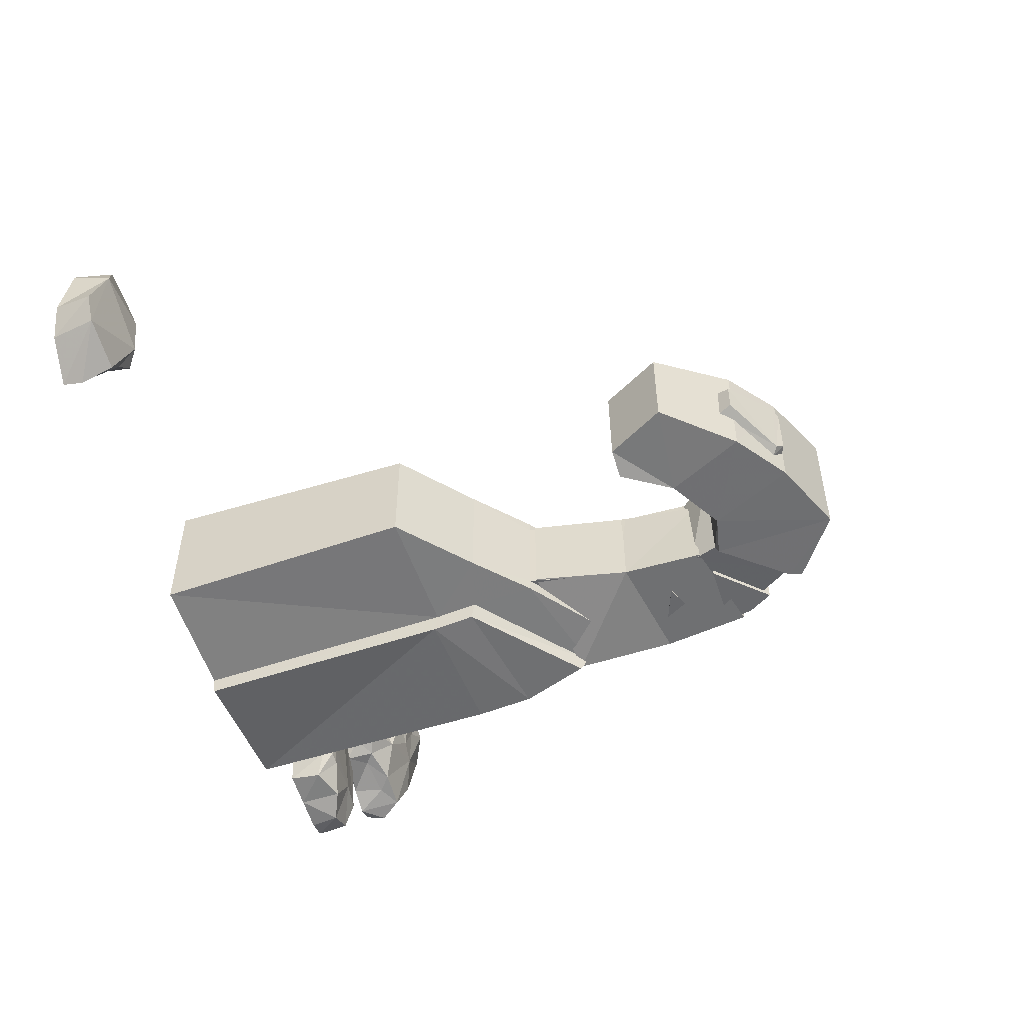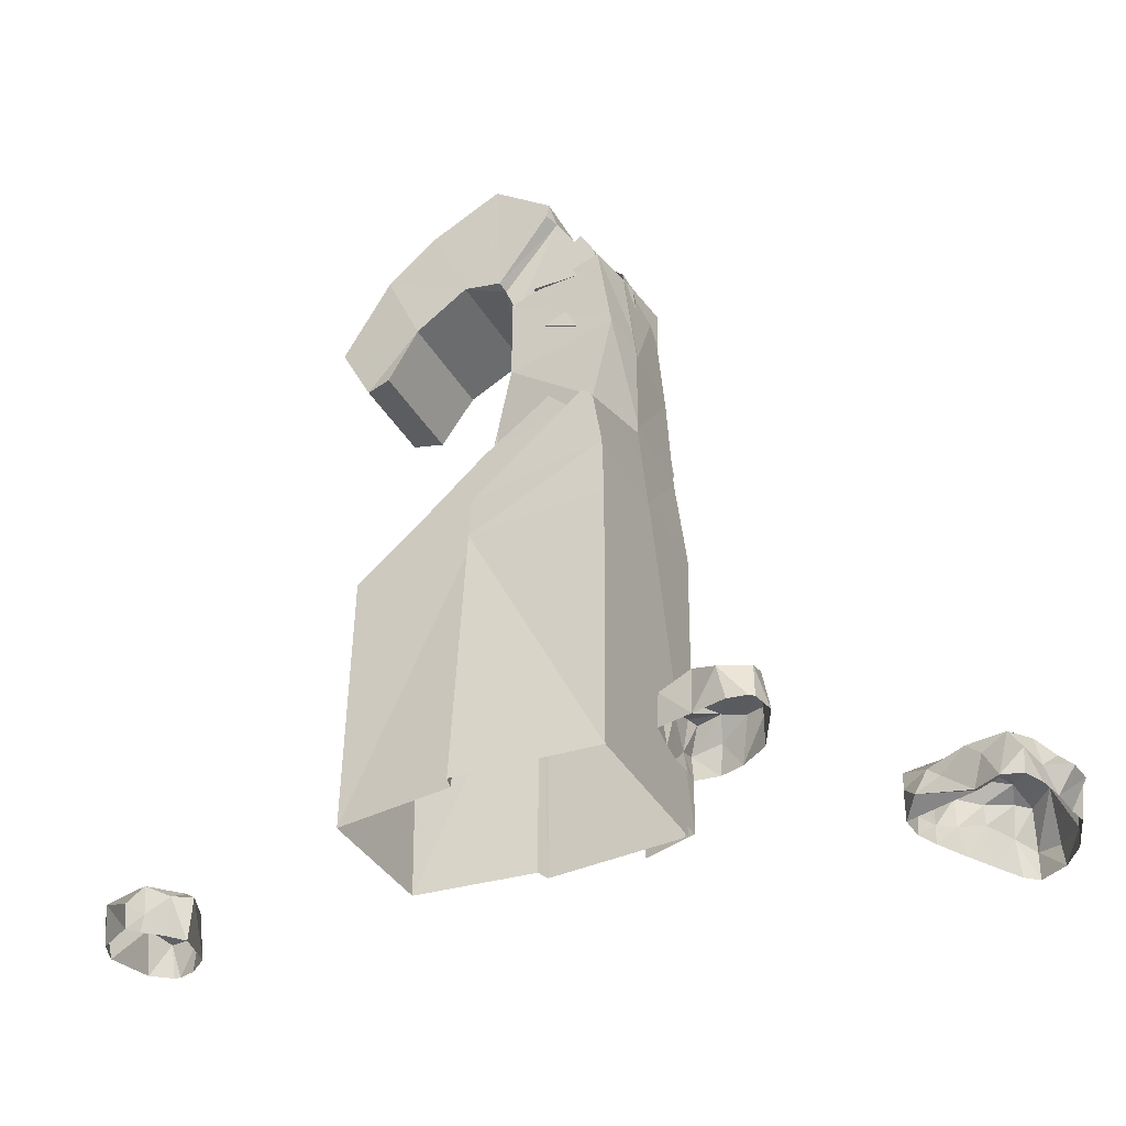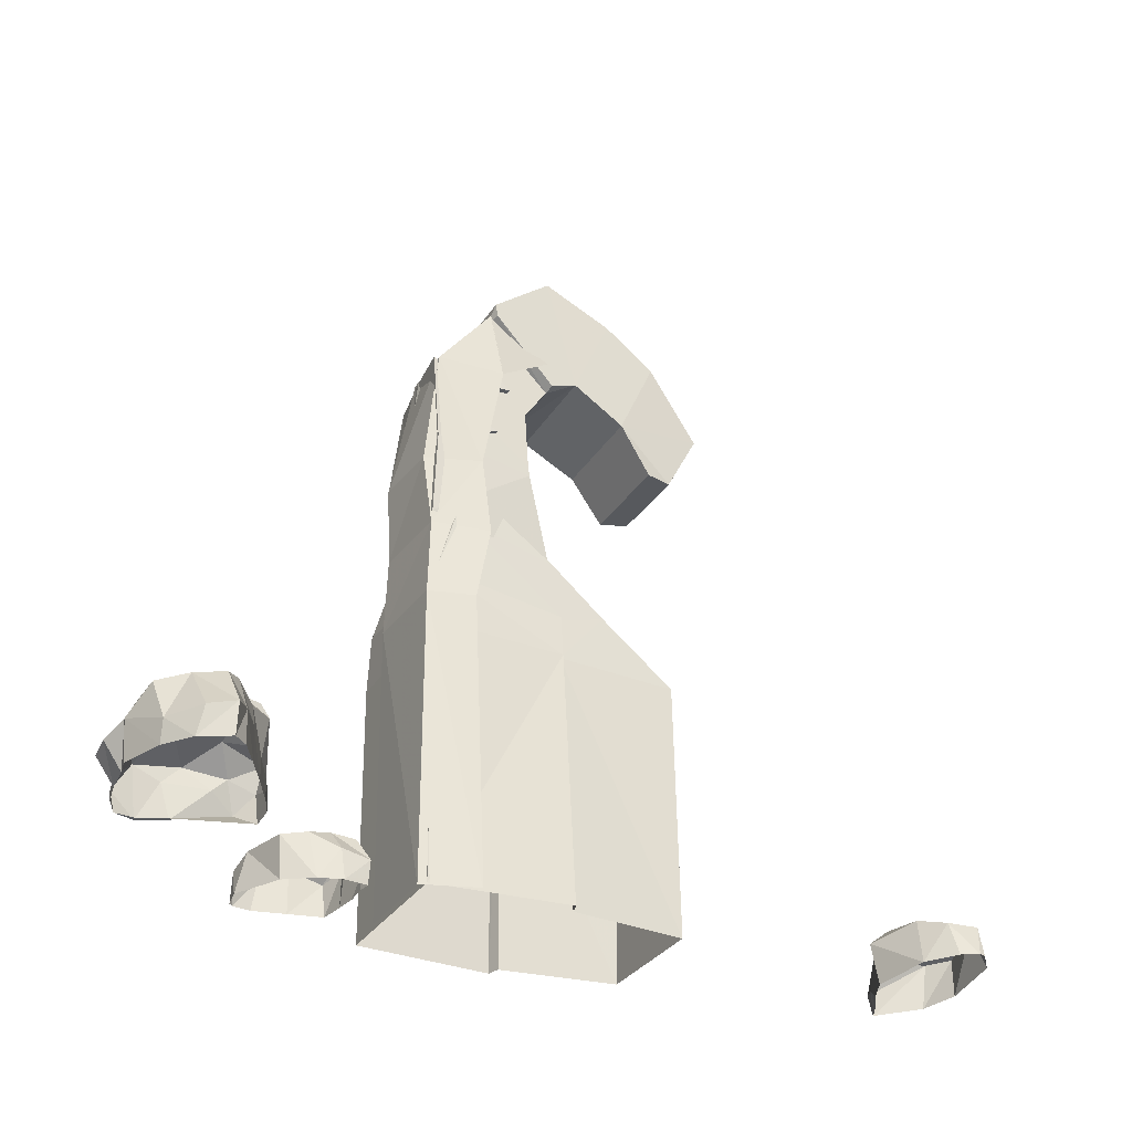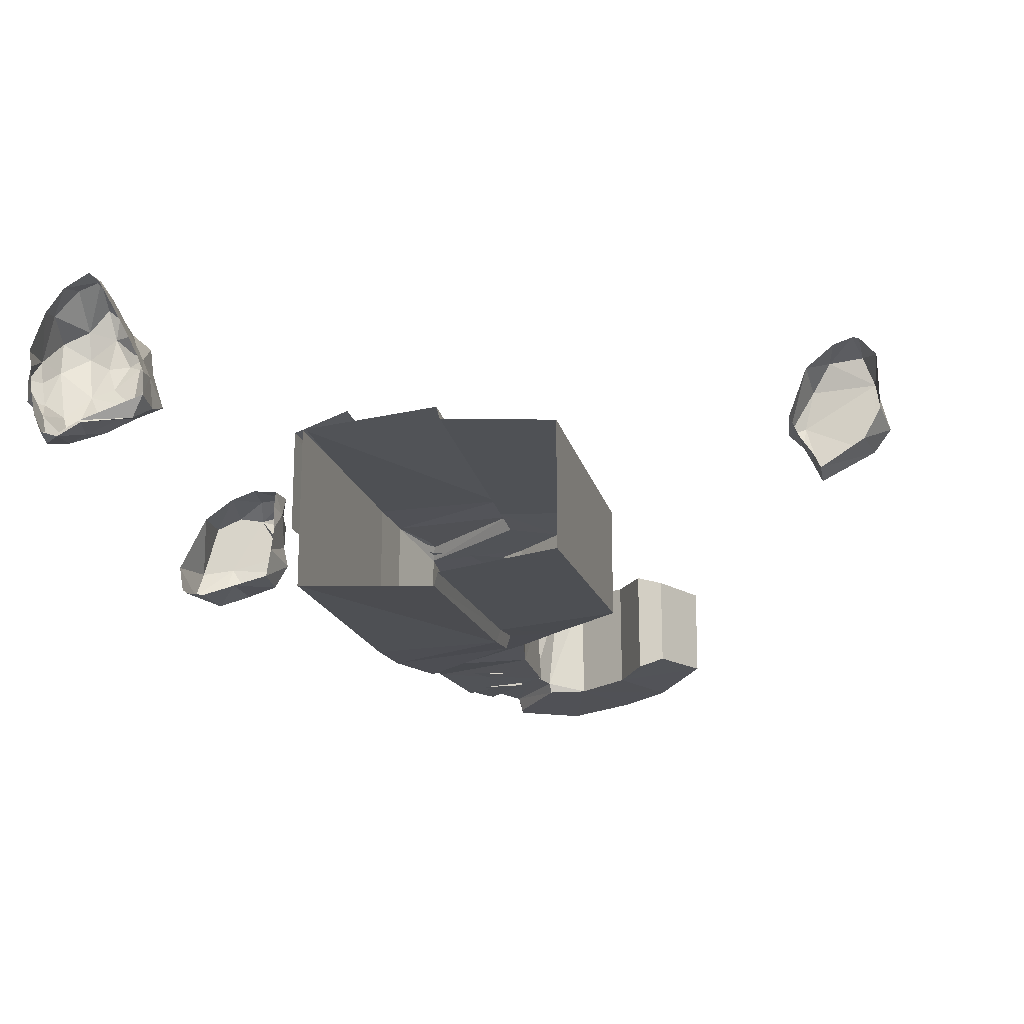
<metadata>
{"format":"obj","ext":"obj","renderer":"f3d","projection":"perspective","resolution":1024,"background":"white","views":[{"elev":-52.5,"azim":-70.4,"up":"+Y"},{"elev":-36.9,"azim":26.5,"up":"+Z"},{"elev":-30.5,"azim":153.6,"up":"+Z"},{"elev":-18.8,"azim":-165.4,"up":"+Y"}]}
</metadata>
<code>
g huodong_fuben_238_n_statuary02
v 26.08 -23.56 128.1
v 26.45 -9.328 127
v 14.64 -8.531 141.4
v 14.59 -20.18 141.4
v 30 -3.438 63.98
v 29.66 -4.12 -0.3339
v 17.75 -0.1334 -0.3339
v 20.13 -0.8974 63.98
v 16.46 -2.419 81.23
v 28.55 -5.803 82.21
v 18.39 -3.106 98.48
v 14.5 -1.735 121.5
v 29.05 -10.01 100.4
v 30.95 -24.32 63.98
v 29.61 -26.32 -0.3339
v 29.7 -25.78 82.21
v 30.3 -26.41 100.4
v 1.35 -7.035 131.5
v 26.61 -8.023 105.8
v 28.85 -20.39 105.7
v 27.97 -20.63 84.91
v 28.51 -5.32 84.72
v 3.737 -10.47 103.2
v -0.893 -10.47 82.11
v -1.048 -30.6 82.3
v 3.582 -31.2 103.3
v 28.51 -5.32 84.72
v 26.61 -8.023 105.8
v 24.58 -35.93 85.11
v 27.43 -32.75 106.9
v 27.59 -9.577 126.8
v 26.71 -20.21 126.6
v 4.317 -12.98 121.4
v 3.853 -31.8 121.4
v 27.59 -9.577 126.8
v 24.74 -33.35 126.3
v 25.94 -23.56 128.1
v 14.44 -20.18 141.4
v 14.49 -8.531 141.4
v 25.57 -9.328 127
v 29.86 -3.438 63.98
v 19.98 -0.8974 63.98
v 17.6 -0.1334 -0.3339
v 29.51 -4.12 -0.3339
v 28.4 -5.803 82.21
v 16.31 -2.419 81.23
v 18.24 -3.106 98.48
v 28.91 -10.01 100.4
v 14.36 -1.735 121.5
v 30.8 -24.32 63.98
v 29.47 -26.32 -0.3339
v 29.55 -25.78 82.21
v 30.15 -26.41 100.4
v 1.204 -7.035 131.5
f 1 2 3
f 3 4 1
f 5 6 7
f 7 8 5
f 5 8 9
f 9 10 5
f 11 12 2
f 2 13 11
f 14 15 6
f 6 5 14
f 14 5 10
f 10 16 14
f 17 13 2
f 2 1 17
f 12 18 3
f 3 2 12
f 19 20 21
f 21 22 19
f 23 24 25
f 25 26 23
f 27 24 23
f 23 28 27
f 29 30 26
f 26 25 29
f 19 31 32
f 32 20 19
f 33 23 26
f 26 34 33
f 28 23 33
f 33 35 28
f 34 26 30
f 30 36 34
f 10 9 11
f 11 13 10
f 16 10 13
f 13 17 16
f 37 38 39
f 39 40 37
f 41 42 43
f 43 44 41
f 41 45 46
f 46 42 41
f 47 48 40
f 40 49 47
f 50 41 44
f 44 51 50
f 50 52 45
f 45 41 50
f 53 37 40
f 40 48 53
f 49 40 39
f 39 54 49
f 45 48 47
f 47 46 45
f 52 53 48
f 48 45 52
f 30 29 21
f 21 20 30
f 36 30 20
f 20 32 36
g huodong_fuben_238_n_statuary02
v 72.62 26.13 -0.6231
v 71.92 24.04 5.006
v 75.77 30.34 7.622
v 75.9 32.01 -0.6232
v 68.9 19.03 -0.623
v 69.14 19.12 3.461
v 66.93 14.32 -0.6231
v 67.17 14.71 3.525
v 66.71 8.739 -0.6231
v 67.04 7.678 5.597
v 66.68 9.588 10.38
v 69.43 18.14 9.937
v 71.38 25.5 12.12
v 75.92 29.51 11.65
v 73.15 25.23 14.86
v 77.01 26.13 15.11
v 75.41 11.6 12.79
v 81.14 17.18 14.27
v 75.28 21.96 14.9
v 79.33 36.92 7.006
v 79.6 38.52 -0.6233
v 80.57 35.02 13.44
v 81.93 30.48 15.21
v 78.32 23.35 15.94
v 83.27 22.92 15.08
v 82.39 41.01 -0.6232
v 82.35 41.65 5.833
v 83.4 37.41 13.14
v 88.48 32.64 13.99
v 88.63 26.14 15.67
v 86.57 15.42 13.51
v 80.47 4.401 9.636
v 72.24 6.547 8.002
v 70.12 4.423 1.99
v 74.88 5.933 5.6
v 81.68 3.498 -0.6232
v 83.8 3.322 6.505
v 89.19 2.587 9.23
v 92.09 9.93 11.03
v 87.34 0.5909 -0.6237
v 92.33 1 4.105
v 93.63 7.845 3.75
v 93.64 6.686 -0.6237
v 91.58 2.064 -0.6238
v 86.93 1.58 -0.6237
v 94.75 12.35 -0.6237
v 98.51 12.14 4.792
v 88.45 37.73 -0.6234
v 87.55 39.43 5.09
v 92.88 33.07 4.111
v 94.36 29.53 12.44
v 92.75 31.99 -0.6235
v 95.29 18.69 -0.6237
v 96.09 22.71 -0.6236
v 96.95 23.19 7.469
v 98.92 18.01 5.146
v 94.5 22.04 12.35
v 96.09 22.71 -0.6236
v 82.05 4.006 -0.6235
v 96.71 17.99 7.902
v 95.56 12.29 7.713
v 66.71 8.739 -0.6231
v 35.6 -29.59 3.08
v 34.94 -30.89 11.87
v 35.93 -26.48 11.85
v 35 -24.6 3.08
v 36.47 -35.49 3.08
v 37.02 -36.11 10.06
v 36.08 -30.37 13.96
v 36.88 -27.61 14.29
v 44.08 -37.03 12.56
v 38.8 -31.41 14.02
v 42.09 -19.18 13.93
v 36.29 -21.18 13.3
v 48.48 -30.37 13.2
v 34.97 -16.34 3.08
v 35.27 -19.64 3.08
v 34.81 -20.37 7.058
v 34.58 -16.17 8.414
v 36.95 -18.5 13.21
v 49.69 -39.54 9.941
v 55.75 -36.81 9.882
v 55.01 -31.18 12.09
v 47.01 -18.43 12.9
v 40.85 -16.02 9.694
v 40.06 -15.65 3.08
v 45.18 -17.23 3.08
v 52.14 -20.72 12.28
v 51.25 -21.34 3.08
v 43.87 -37.16 3.08
v 51.01 -38.77 3.08
v 55 -38.07 3.08
v 55.96 -37.22 3.08
v 56.84 -32.08 3.08
v -78.99 -10.8 -0.02085
v -77.77 -11.6 9.142
v -80.94 -15.12 8.446
v -80.97 -15.67 -0.7494
v -82.78 0.3026 1.784
v -83.11 -1.532 11.69
v -95.34 -17.07 9.128
v -83.99 -20.04 9.092
v -81.1 -9.592 11.8
v -96.23 -1.266 11.15
v -85.17 -23.27 -1.858
v -83.75 -20.08 -1.391
v -82.99 -20.33 2.32
v -84.93 -24.54 2.994
v -87.01 4.09 9.88
v -94.02 4.662 9.873
v -94.17 -17.32 -0.7649
v -98.92 -12.28 9.31
v -97.69 -10.49 0.3606
v -88.57 5.367 2.681
v -92.61 6.754 2.96
v -93.94 6.449 2.939
v -97.4 2.155 2.343
v 51.01 -38.77 3.08
v -88.57 5.367 2.681
f 55 56 57
f 57 58 55
f 59 60 56
f 56 55 59
f 61 62 60
f 60 59 61
f 62 61 63
f 63 64 62
f 60 62 65
f 65 66 60
f 67 56 60
f 60 66 67
f 56 67 68
f 68 57 56
f 67 69 70
f 70 68 67
f 71 72 73
f 73 66 71
f 74 75 58
f 58 57 74
f 76 74 57
f 57 68 76
f 68 70 77
f 77 76 68
f 69 73 78
f 78 70 69
f 78 73 72
f 72 79 78
f 78 79 77
f 77 70 78
f 80 75 74
f 74 81 80
f 74 76 82
f 82 81 74
f 77 83 82
f 82 76 77
f 84 83 77
f 77 79 84
f 85 84 79
f 79 72 85
f 71 86 85
f 85 72 71
f 87 64 88
f 88 89 87
f 89 90 91
f 91 86 89
f 92 93 85
f 85 86 92
f 92 91 94
f 94 95 92
f 92 95 96
f 96 93 92
f 97 96 95
f 95 98 97
f 98 95 94
f 94 99 98
f 100 101 96
f 96 97 100
f 102 80 81
f 81 103 102
f 81 82 83
f 83 103 81
f 104 103 83
f 83 105 104
f 104 106 102
f 102 103 104
f 107 108 109
f 109 110 107
f 109 104 105
f 105 111 109
f 109 112 106
f 106 104 109
f 90 113 99
f 99 94 90
f 100 107 110
f 110 101 100
f 110 114 115
f 115 101 110
f 111 93 115
f 115 114 111
f 88 116 113
f 113 90 88
f 117 118 119
f 119 120 117
f 121 122 118
f 118 117 121
f 118 123 124
f 124 119 118
f 122 125 126
f 126 123 122
f 127 128 119
f 119 124 127
f 124 126 129
f 129 127 124
f 130 131 132
f 132 133 130
f 132 128 134
f 134 133 132
f 129 126 125
f 125 135 129
f 136 137 129
f 129 135 136
f 129 137 138
f 138 127 129
f 133 139 140
f 140 130 133
f 139 138 141
f 141 140 139
f 141 138 142
f 142 143 141
f 135 125 144
f 144 145 135
f 119 128 132
f 132 120 119
f 146 147 136
f 136 135 146
f 148 137 136
f 136 147 148
f 133 134 127
f 127 139 133
f 122 121 144
f 144 125 122
f 149 150 151
f 151 152 149
f 150 149 153
f 153 154 150
f 155 156 157
f 157 158 155
f 159 160 161
f 161 162 159
f 158 154 163
f 163 164 158
f 159 162 155
f 155 165 159
f 165 155 166
f 166 167 165
f 163 154 153
f 153 168 163
f 151 156 161
f 161 152 151
f 169 170 164
f 164 163 169
f 171 158 164
f 164 170 171
f 88 90 89
f 64 65 62
f 66 73 69
f 65 71 66
f 65 87 71
f 87 86 71
f 94 91 90
f 85 93 111
f 84 85 111
f 84 105 83
f 114 110 109
f 96 101 115
f 115 93 96
f 111 114 109
f 66 69 67
f 86 91 92
f 65 64 87
f 87 89 86
f 111 105 84
f 63 88 64
f 120 132 131
f 122 123 118
f 172 146 135
f 124 123 126
f 142 138 137
f 143 142 137
f 137 148 143
f 139 127 138
f 127 134 128
f 150 157 151
f 154 157 150
f 152 161 160
f 161 156 162
f 157 154 158
f 173 169 163
f 166 155 158
f 167 166 158
f 158 171 167
f 162 156 155
f 156 151 157
g huodong_fuben_238_n_statuary02
v 28.31 -3.45 57.57
v 28.31 -39.21 57.57
v 27.95 -39.28 -0.005057
v 27.95 -3.368 -0.005068
v 27.79 -3.823 70.29
v 27.79 -38.84 70.29
v 28.31 -39.21 57.57
v 23.9 -7.57 86.97
v 23.9 -34.96 86.97
v -13.12 -33.56 70.54
v -13.12 -8.726 70.54
v -29.37 -8.619 57.32
v -29.37 -33.67 57.32
v -29.48 -6.659 0.003531
v -29.47 -35.42 0.003526
v -31.24 -10.8 110.9
v -38.24 -10.93 124.2
v -18.18 -8.472 121.6
v -25.21 -9.035 110.8
v -26.03 -8.585 139
v -6.17 -7.736 128.5
v 1.328 -6.94 153.3
v -0.1894 -7.431 126.4
v -14.39 -7.836 147
v -1.17 -8.747 80.78
v 23.9 -7.57 86.97
v -1.931 -7.711 66.92
v -13.12 -8.726 70.54
v -6.342 -34.29 128.4
v 2.191 -34.58 126.4
v 1.33 -35.08 153.3
v -14.38 -34.21 147
v -18.25 -33.57 121.6
v -26.01 -33.45 138.8
v -38.11 -31.11 124.1
v -31.19 -31.24 111
v -25.22 -33 110.9
v 24.8 -8.576 99.32
v -1.17 -8.747 80.78
v -1.196 -11.17 80.81
v 24.68 -11.26 99.48
v -1.17 -33.53 80.78
v 24.8 -33.44 99.32
v 24.68 -30.75 99.48
v -1.196 -30.77 80.81
v -25.22 -33 110.9
v -31.19 -31.24 111
v -31.24 -10.8 110.9
v -25.21 -9.035 110.8
v -25.22 -33 110.9
v -25.21 -9.035 110.8
v -18.18 -8.472 121.6
v -18.25 -33.57 121.6
v -38.11 -31.11 124.1
v -38.24 -10.93 124.2
v -6.17 -7.736 128.5
v -6.342 -34.29 128.4
v -26.01 -33.45 138.8
v -26.03 -8.585 139
v -14.39 -7.836 147
v -14.38 -34.21 147
v 1.33 -35.08 153.3
v 1.328 -6.94 153.3
v 4.974 -31.69 119.1
v 2.548 -32.29 125.6
v 0.1702 -9.728 125.6
v 4.974 -10.32 118.8
v 14.42 -35.62 143.2
v 14.41 -6.364 143.2
v 3.368 -11.02 99.17
v 3.368 -31 99.56
v 25.04 -10.73 113.2
v 23.12 -10.21 126.9
v 23.14 -31.65 126.7
v 25.05 -31.2 113.1
v -1.196 -30.77 80.81
v -1.196 -11.17 80.81
v 23.9 -34.96 86.97
v 23.9 -7.57 86.97
v 24.68 -11.26 99.48
v 24.68 -30.75 99.48
v -1.945 -6.747 57.53
v -29.37 -8.619 57.32
v -29.48 -6.659 0.003531
v -3.504 -3.841 -0.005045
v 27.79 -3.823 70.29
v 28.31 -3.45 57.57
v -1.168 -3.646 56.55
v -1.154 -4.58 65.97
v 27.95 -3.368 -0.005068
v -2.7 -1.004 0.002278
v 23.9 -7.57 86.97
v 23.13 -4.454 85.31
v -1.154 -4.58 65.97
v -1.931 -7.711 66.92
v -1.931 -7.711 66.92
v -1.154 -4.58 65.97
v -1.168 -3.646 56.55
v -1.945 -6.747 57.53
v -2.7 -1.004 0.002278
v -3.504 -3.841 -0.005045
v 14.71 -9.644 140.1
v 14.71 -32.37 140.1
v 14.71 -9.644 140.1
v 14.71 -32.37 140.1
v 13.77 -6.443 140.4
v 14.41 -6.364 143.2
v 24.68 -30.75 99.48
v 25.05 -31.2 113.1
v 4.974 -31.69 119.1
v 3.368 -31 99.56
v 14.71 -32.37 140.1
v 2.548 -32.29 125.6
v 23.14 -31.65 126.7
v 14.71 -9.644 140.1
v 23.12 -10.21 126.9
v 4.974 -10.32 118.8
v 0.1702 -9.728 125.6
v 13.79 -35.54 140.4
v 14.42 -35.62 143.2
v 13.77 -6.443 140.4
v 14.71 -9.644 140.1
v 0.1702 -9.728 125.6
v -0.1894 -7.431 126.4
v 2.191 -34.58 126.4
v 2.548 -32.29 125.6
v 14.71 -32.37 140.1
v 13.79 -35.54 140.4
v -1.17 -33.53 80.78
v -13.12 -33.56 70.54
v -1.931 -34.82 66.92
v 23.9 -34.96 86.97
v -29.37 -33.67 57.32
v -1.945 -35.79 57.53
v -29.47 -35.42 0.003526
v -3.504 -38.69 -0.005042
v 27.79 -38.84 70.29
v -1.154 -38.08 65.97
v -1.168 -39.02 56.55
v 28.31 -39.21 57.57
v -2.7 -41.65 0.002284
v 27.95 -39.28 -0.005057
v 23.9 -34.96 86.97
v -1.931 -34.82 66.92
v -1.154 -38.08 65.97
v 23.13 -38.21 85.31
v -1.931 -34.82 66.92
v -1.945 -35.79 57.53
v -1.168 -39.02 56.55
v -1.154 -38.08 65.97
v -3.504 -38.69 -0.005042
v -2.7 -41.65 0.002284
v -1.196 -30.77 80.81
v -1.196 -11.17 80.81
v -6.17 -7.736 128.5
v 0.1702 -9.728 125.6
v 2.548 -32.29 125.6
v -6.342 -34.29 128.4
v 24.68 -11.26 99.48
v 3.368 -11.02 99.17
v 25.04 -10.73 113.2
v 26.01 -32.33 106.1
v 11.94 -32.33 111.9
v 11.94 -9.544 111.9
v 26.01 -9.544 106.1
v 25.9 -32.33 118
v 25.9 -9.544 118
v 11.94 -9.544 111.9
v 11.94 -32.33 111.9
v 26.79 -9.544 112.1
v 26.79 -32.33 112.1
v 26.01 -32.33 106.1
v 26.01 -9.544 106.1
v 25.9 -9.544 118
v 25.9 -32.33 118
v 25.02 -32.89 122.6
v 9.478 -32.89 123
v 9.478 -8.987 123
v 25.02 -8.987 122.6
v 20.55 -32.89 133.9
v 20.55 -8.987 133.9
v 9.478 -8.987 123
v 9.478 -32.89 123
v 23.58 -8.987 128.5
v 23.58 -32.89 128.5
v 25.02 -32.89 122.6
v 25.02 -8.987 122.6
v 20.55 -8.987 133.9
v 20.55 -32.89 133.9
v -29.09 -16.64 139.1
v -29.19 -23.29 139
v -18.22 -28.58 146.4
v -17.82 -13.46 146.9
v -28.16 -24.01 136
v -16.5 -29.75 145.1
v -16.48 -26.82 147.8
v -14.38 -27.06 146.8
v -16.48 -15.31 147.8
v -14.38 -15.07 146.8
v -16.13 -12.26 145.5
v -28.05 -16 136.1
v -1.17 -33.53 80.78
v 2.191 -34.58 126.4
v 13.79 -35.54 140.4
v 24.8 -8.576 99.32
v 24.8 -33.44 99.32
v -1.196 -11.17 80.81
v -1.196 -30.77 80.81
v 24.8 -8.576 99.32
v 24.8 -33.44 99.32
v 23.13 -4.454 85.31
v 23.13 -38.21 85.31
v -1.17 -8.747 80.78
v 13.77 -6.443 140.4
v -0.1894 -7.431 126.4
v 23.13 -4.454 85.31
v 23.13 -38.21 85.31
v 26.01 -9.544 106.1
v 11.94 -9.544 111.9
v 26.79 -9.544 112.1
v 26.01 -32.33 106.1
v 26.79 -32.33 112.1
v 11.94 -32.33 111.9
v 25.9 -9.544 118
v 25.9 -32.33 118
v 25.02 -8.987 122.6
v 9.478 -8.987 123
v 23.58 -8.987 128.5
v 25.02 -32.89 122.6
v 23.58 -32.89 128.5
v 9.478 -32.89 123
v 20.55 -8.987 133.9
v 20.55 -32.89 133.9
f 174 175 176
f 176 177 174
f 178 179 180
f 180 174 178
f 181 182 179
f 179 178 181
f 183 184 185
f 185 186 183
f 187 188 186
f 186 185 187
f 189 190 191
f 191 192 189
f 191 190 193
f 193 194 191
f 195 196 194
f 194 197 195
f 198 199 200
f 200 201 198
f 202 203 204
f 204 205 202
f 206 202 207
f 207 208 206
f 206 208 209
f 209 210 206
f 211 212 213
f 213 214 211
f 215 216 217
f 217 218 215
f 219 220 221
f 221 222 219
f 223 224 225
f 225 226 223
f 220 227 228
f 228 221 220
f 226 225 229
f 229 230 226
f 228 227 231
f 231 232 228
f 233 232 231
f 231 234 233
f 234 235 236
f 236 233 234
f 237 238 239
f 239 240 237
f 236 235 241
f 241 242 236
f 237 240 243
f 243 244 237
f 245 246 247
f 247 248 245
f 249 244 243
f 243 250 249
f 251 252 253
f 253 254 251
f 201 200 255
f 255 256 201
f 257 256 255
f 255 258 257
f 259 260 261
f 261 262 259
f 261 260 263
f 263 264 261
f 265 266 267
f 267 268 265
f 269 270 271
f 271 272 269
f 272 271 273
f 273 274 272
f 275 276 247
f 247 246 275
f 277 242 241
f 241 278 277
f 279 196 195
f 195 280 279
f 281 282 283
f 283 284 281
f 285 286 283
f 283 287 285
f 288 289 290
f 290 291 288
f 292 293 204
f 204 203 292
f 294 295 296
f 296 297 294
f 298 299 300
f 300 301 298
f 302 303 304
f 304 305 302
f 303 306 307
f 307 304 303
f 308 309 307
f 307 306 308
f 310 311 312
f 312 313 310
f 312 314 315
f 315 313 312
f 316 317 318
f 318 319 316
f 320 321 322
f 322 323 320
f 321 324 325
f 325 322 321
f 326 327 184
f 184 183 326
f 328 329 330
f 330 331 328
f 248 254 253
f 253 245 248
f 332 333 290
f 290 334 332
f 335 336 337
f 337 338 335
f 339 340 341
f 341 342 339
f 343 344 345
f 345 346 343
f 343 347 348
f 348 344 343
f 349 350 351
f 351 352 349
f 353 354 355
f 355 356 353
f 357 358 359
f 359 360 357
f 357 361 362
f 362 358 357
f 363 364 365
f 365 366 363
f 365 364 367
f 367 368 365
f 369 365 368
f 368 370 369
f 371 369 370
f 370 372 371
f 366 371 372
f 372 373 366
f 363 366 373
f 373 374 363
f 364 363 374
f 374 367 364
f 371 366 365
f 365 369 371
f 375 326 183
f 290 289 334
f 330 376 331
f 377 278 241
f 193 197 194
f 199 198 378
f 302 305 379
f 202 205 207
f 333 332 380
f 381 281 284
f 253 252 382
f 251 254 383
f 262 384 259
f 311 310 385
f 184 327 386
f 242 277 387
f 329 328 388
f 283 282 287
f 181 178 389
f 179 182 390
f 391 392 393
f 394 395 396
f 393 392 397
f 396 395 398
f 399 400 401
f 402 403 404
f 401 400 405
f 404 403 406

</code>
